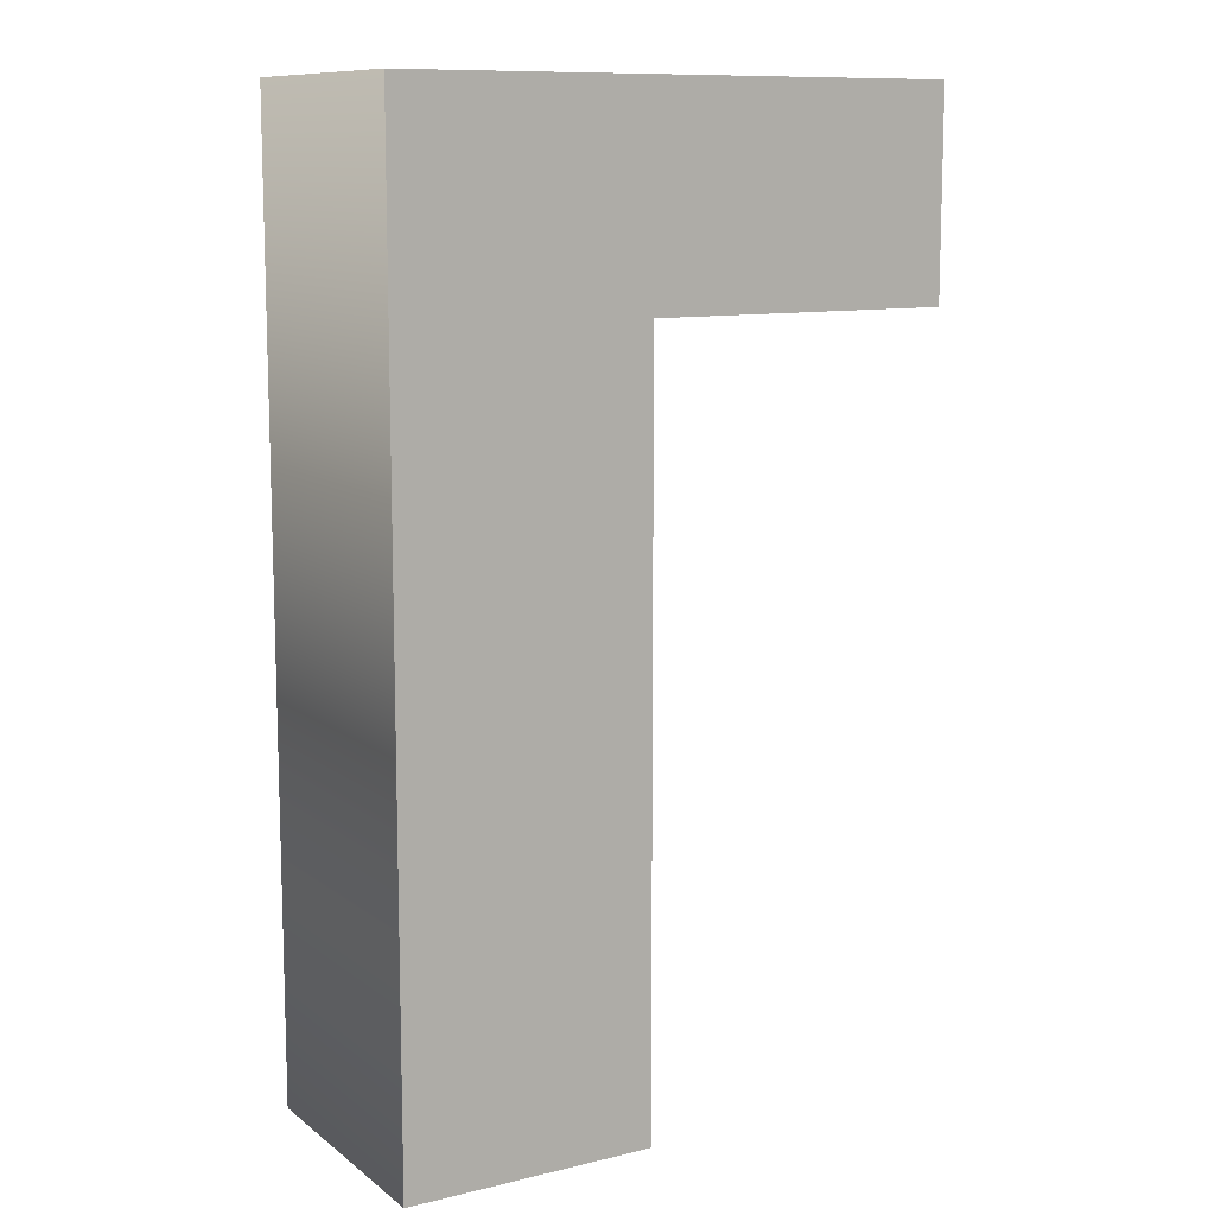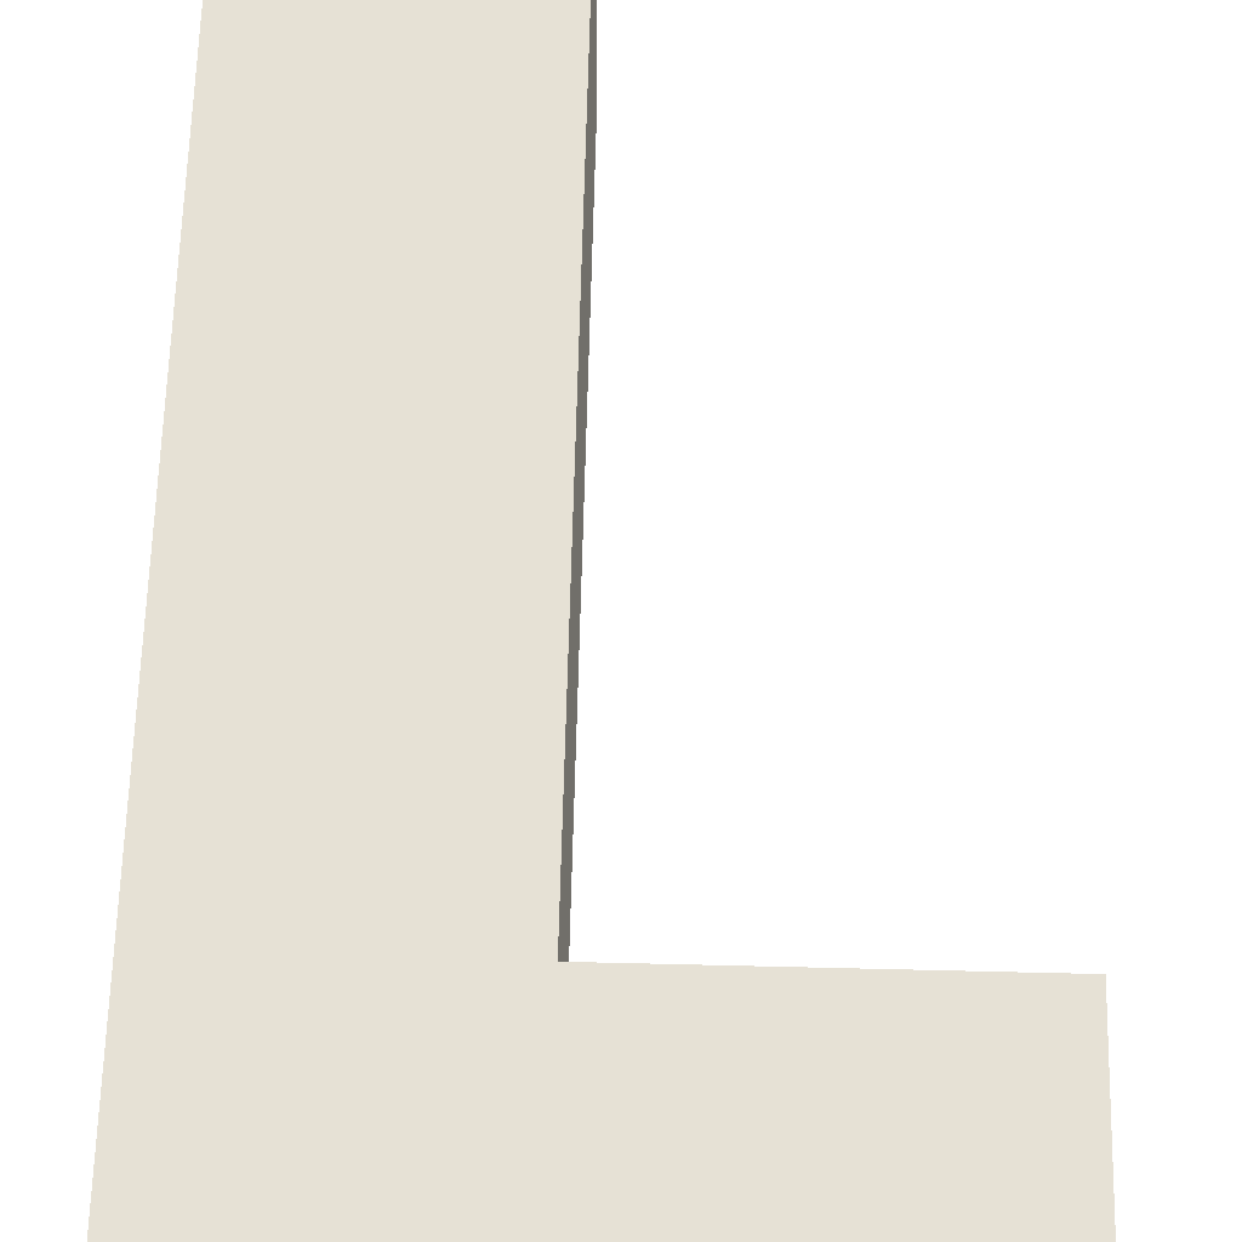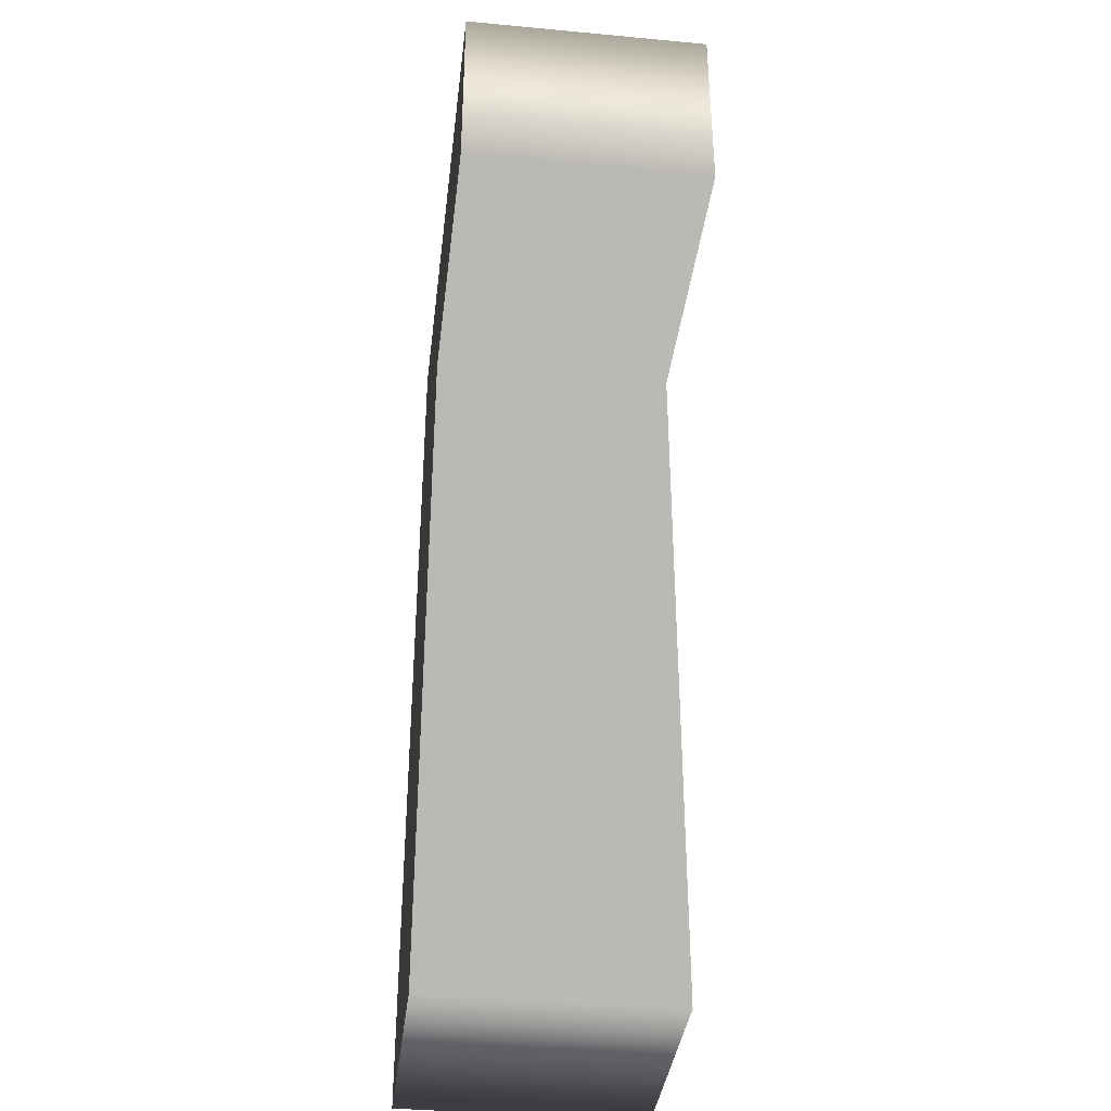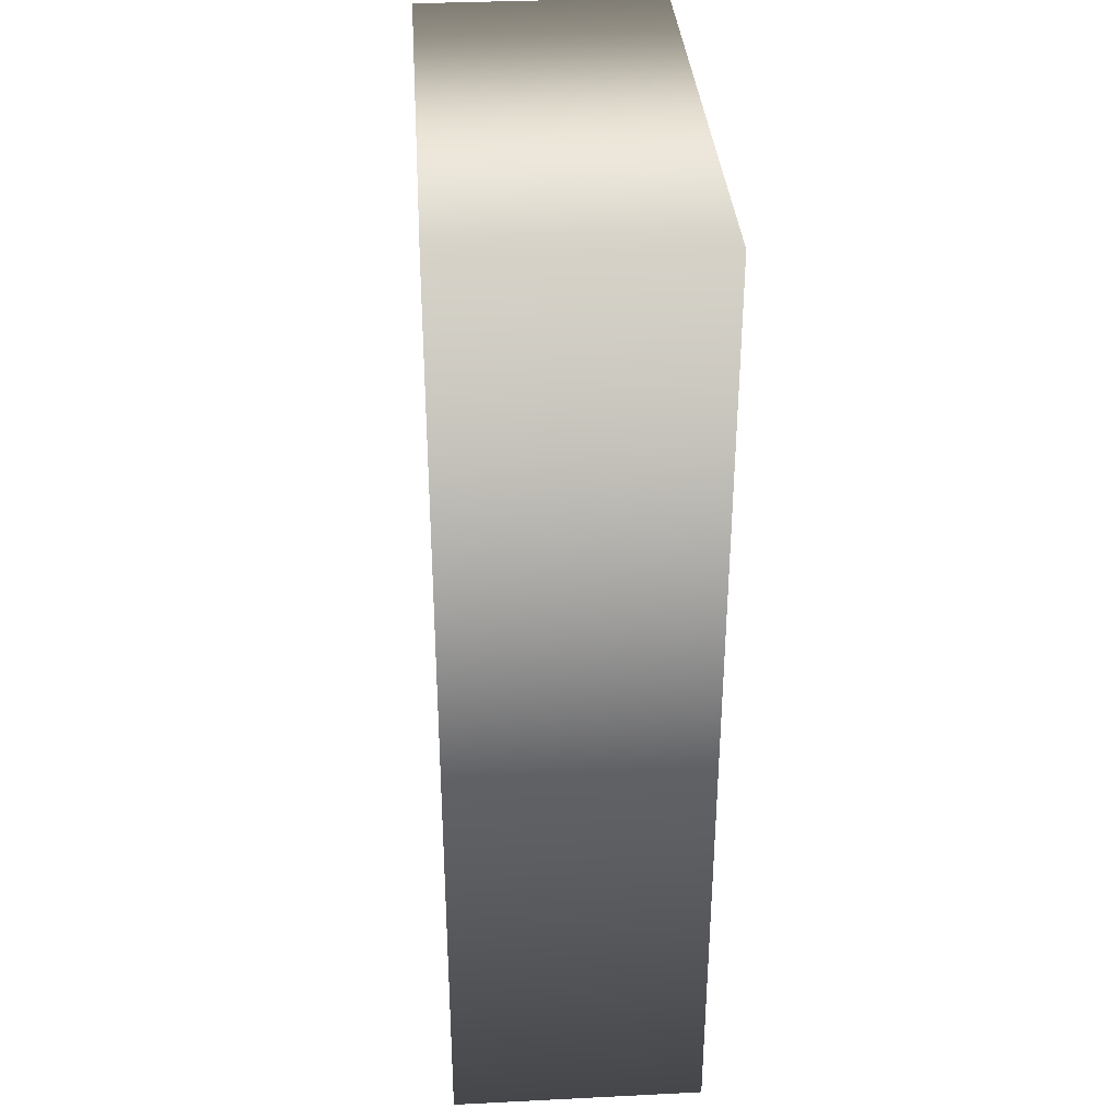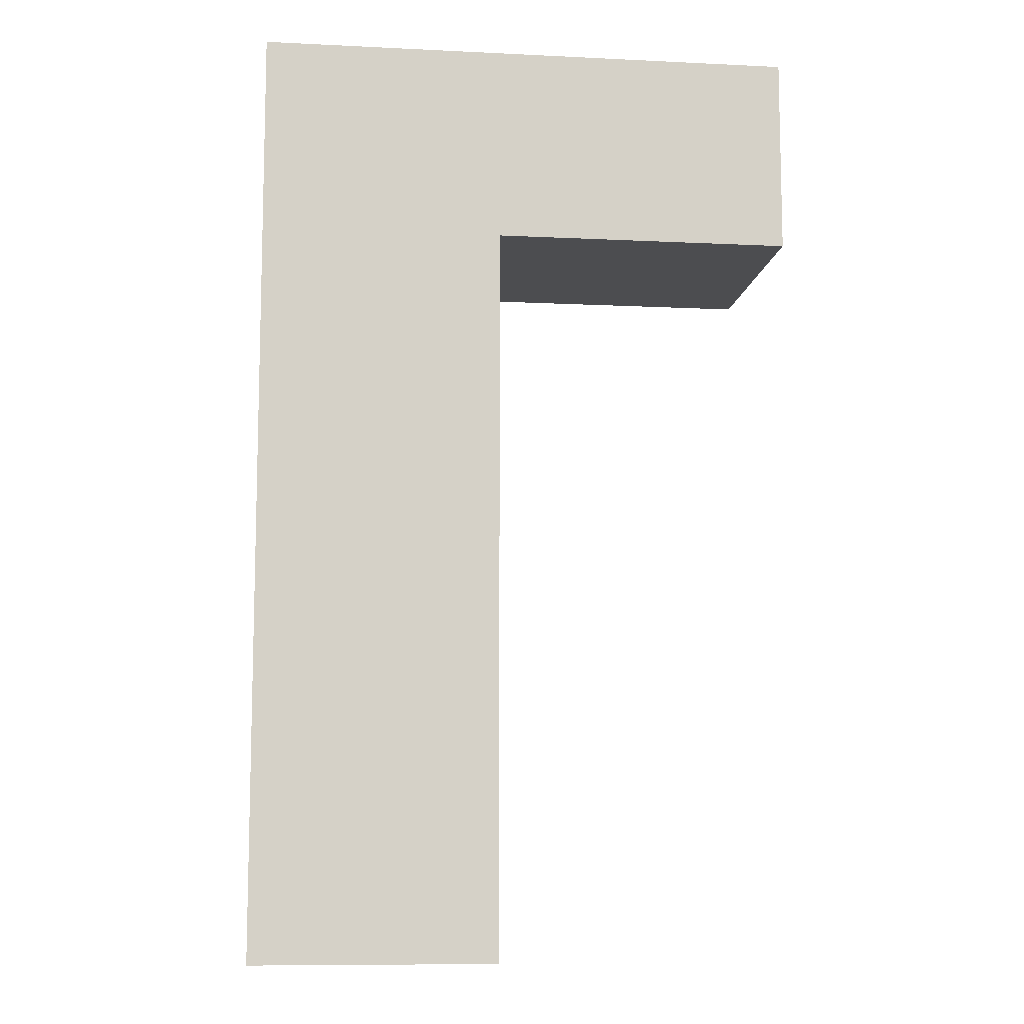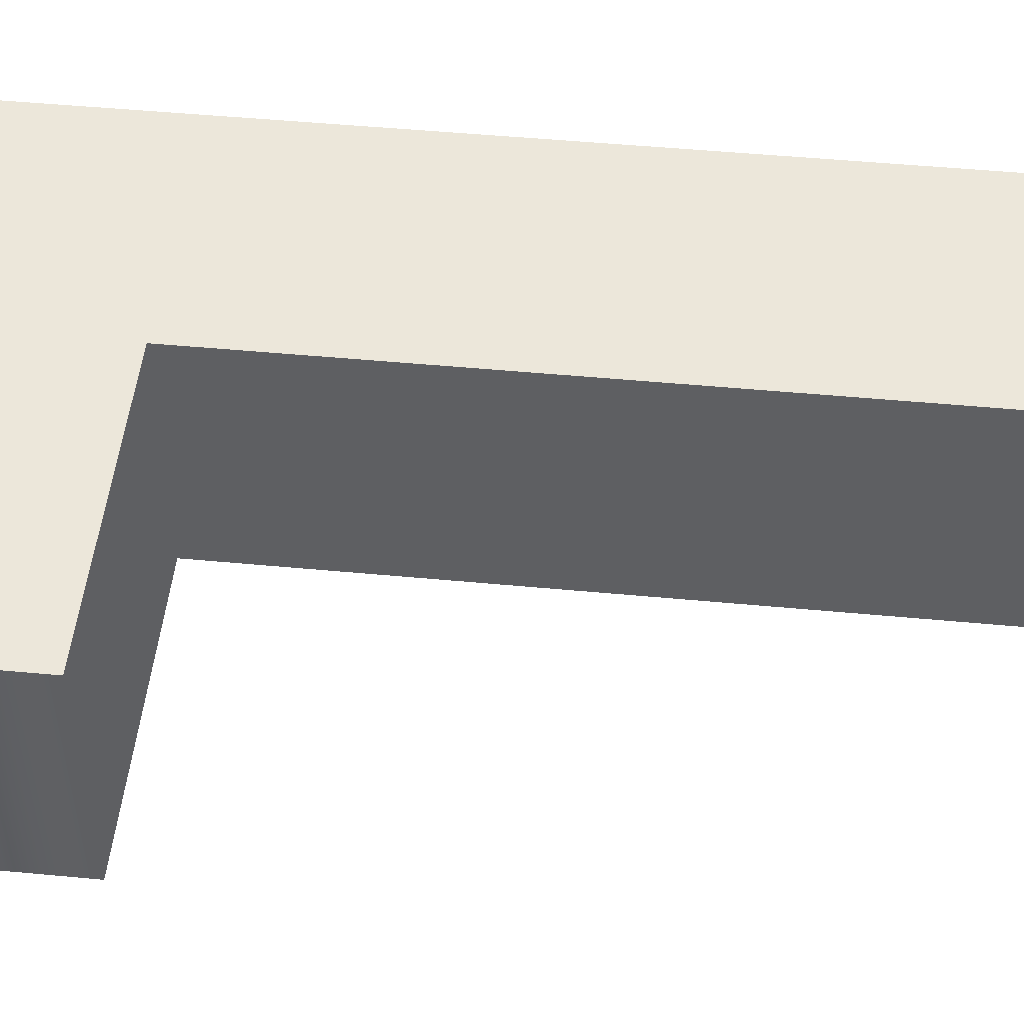
<metadata>
{"format":"obj","ext":"obj","renderer":"f3d","projection":"perspective","resolution":1024,"background":"white","views":[{"elev":10.8,"azim":-30.5,"up":"+Z"},{"elev":64.1,"azim":1.4,"up":"+Y"},{"elev":-37.7,"azim":83.2,"up":"+Z"},{"elev":34.5,"azim":-93.8,"up":"+Z"},{"elev":-9.8,"azim":-7.1,"up":"+Z"},{"elev":50.3,"azim":95.9,"up":"+Y"}]}
</metadata>
<code>
o L
v -0.1751 0.08 0.3013
v -0.1751 0.08 -0.3013
v -0.01814 0.08 -0.3013
v -0.01814 0.08 0.173
v 0.1751 0.08 0.173
v 0.1751 0.08 0.3013
v -0.1751 -0.08 0.3013
v -0.1751 -0.08 -0.3013
v -0.01814 -0.08 -0.3013
v -0.01814 -0.08 0.173
v 0.1751 -0.08 0.173
v 0.1751 -0.08 0.3013
v -0.1751 -0.08 0.3013
v -0.1751 0.08 0.3013
v -0.1751 -0.08 -0.3013
v -0.1751 0.08 -0.3013
v -0.01814 -0.08 -0.3013
v -0.01814 0.08 -0.3013
v -0.01814 -0.08 0.173
v -0.01814 0.08 0.173
v 0.1751 -0.08 0.173
v 0.1751 0.08 0.173
v 0.1751 -0.08 0.3013
v 0.1751 0.08 0.3013
f 1 3 2
f 1 4 3
f 1 5 4
f 1 6 5
f 7 8 9
f 7 9 10
f 7 10 11
f 7 11 12
f 14 16 15 13
f 16 18 17 15
f 18 20 19 17
f 20 22 21 19
f 22 24 23 21
f 24 14 13 23

</code>
